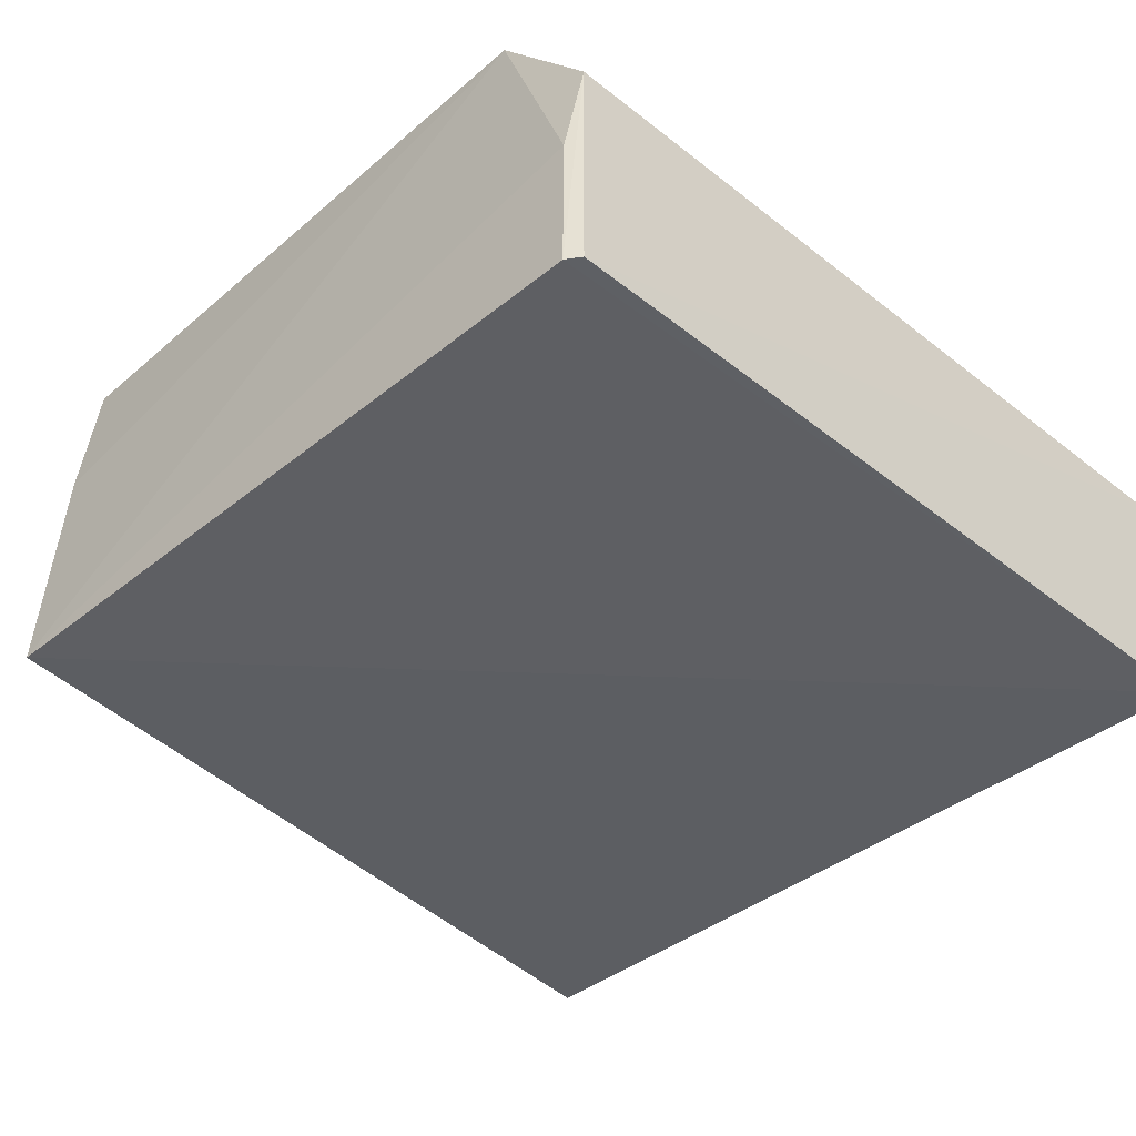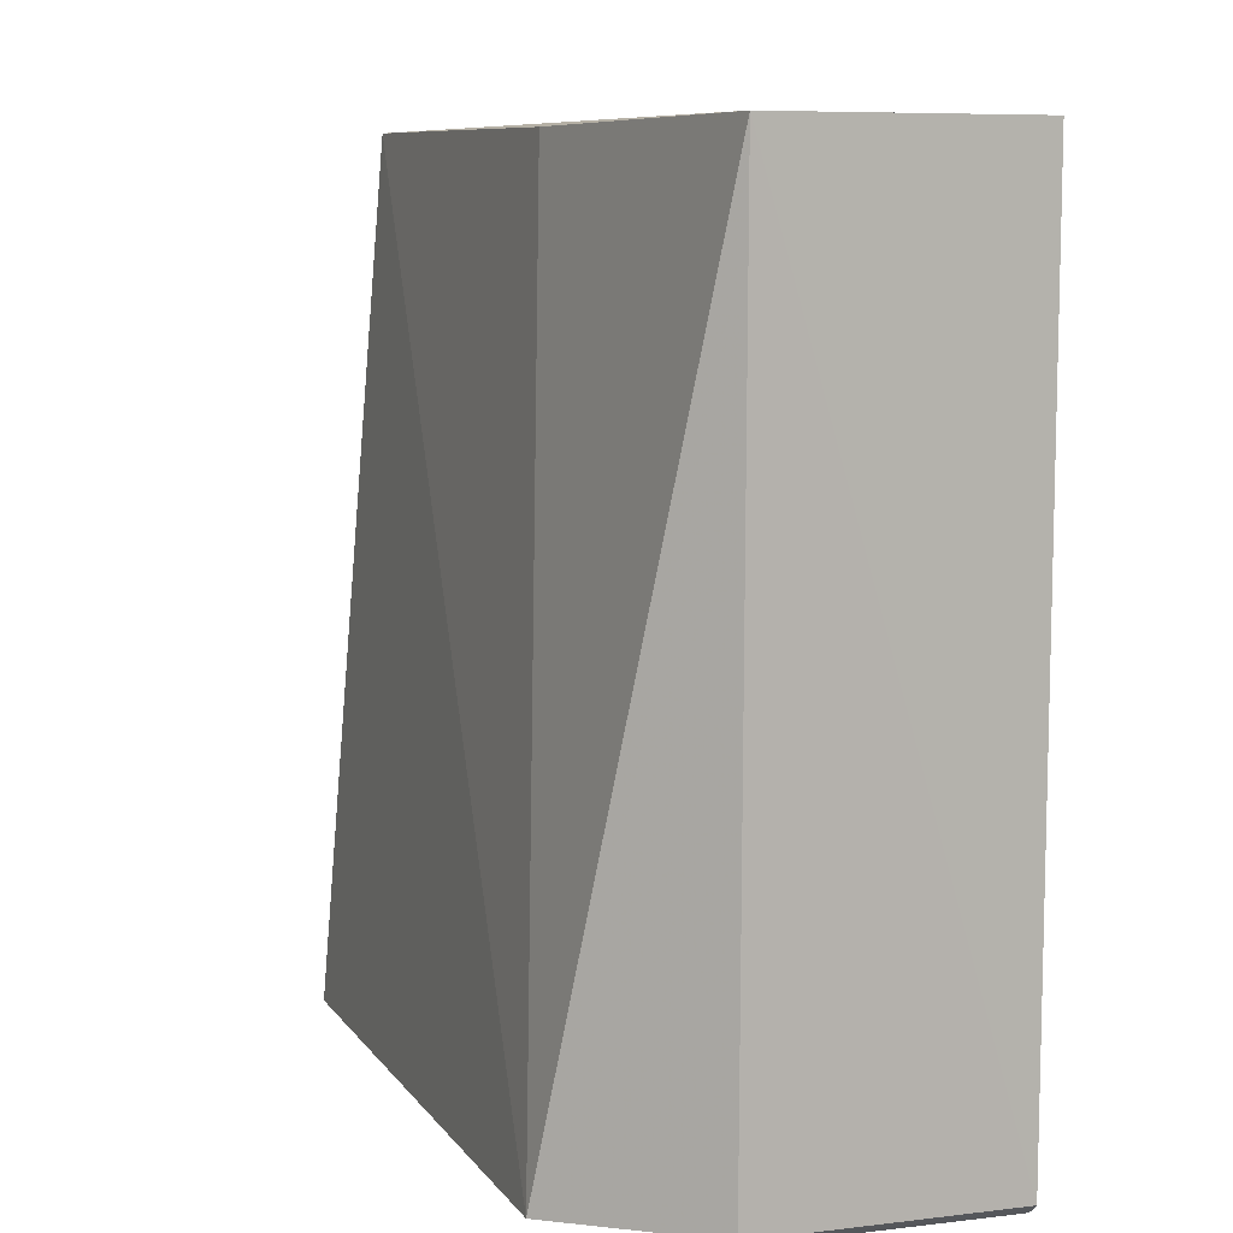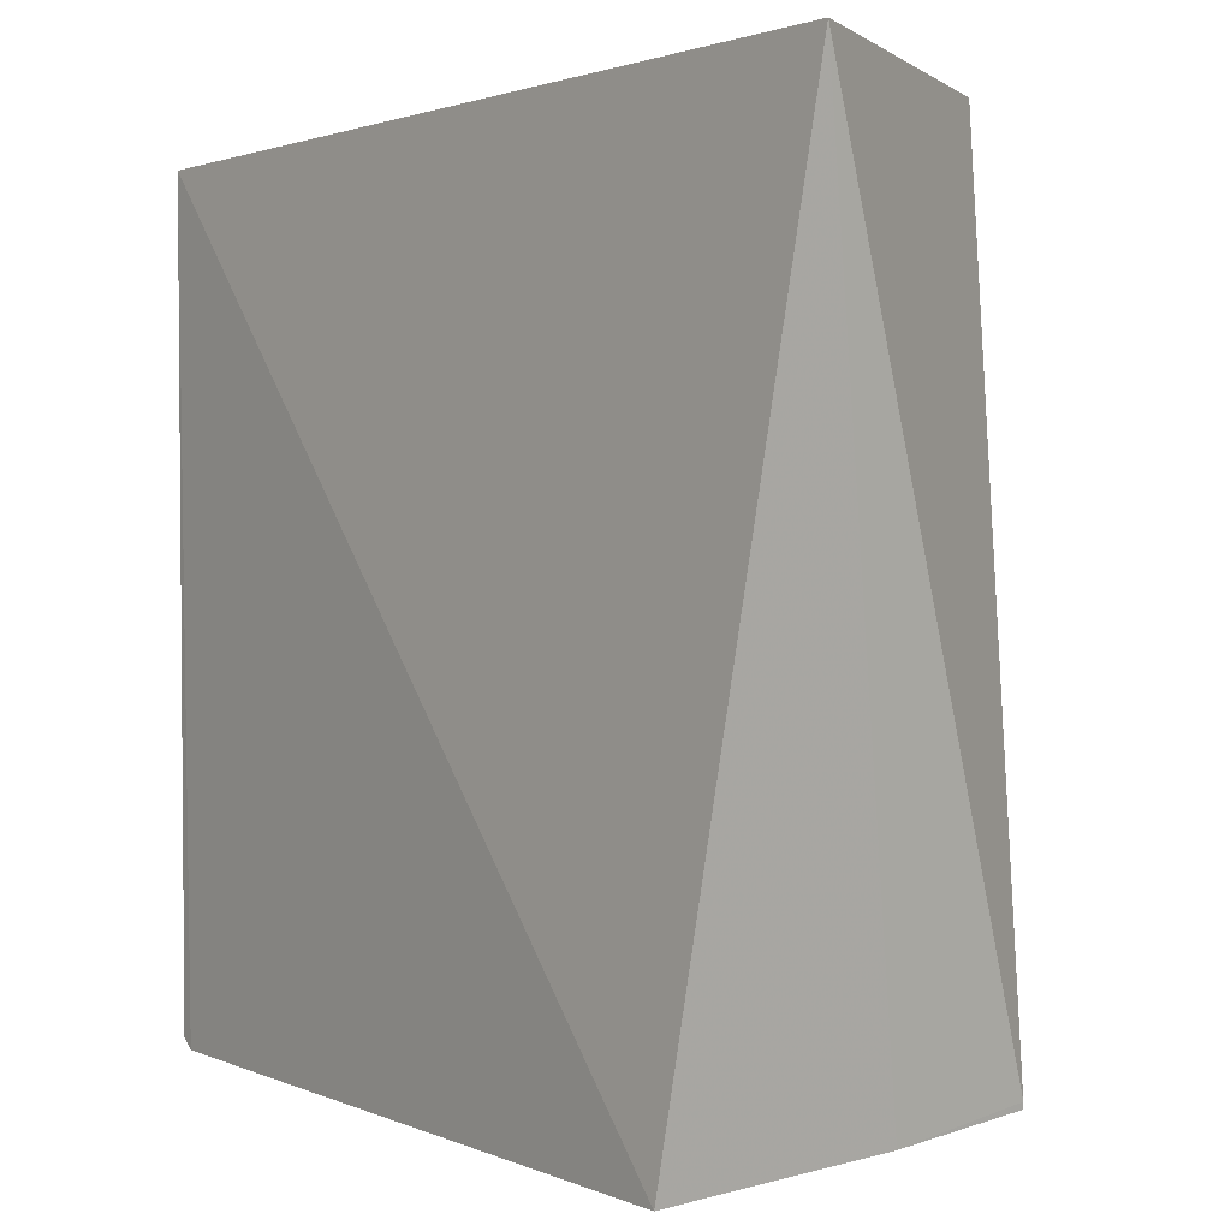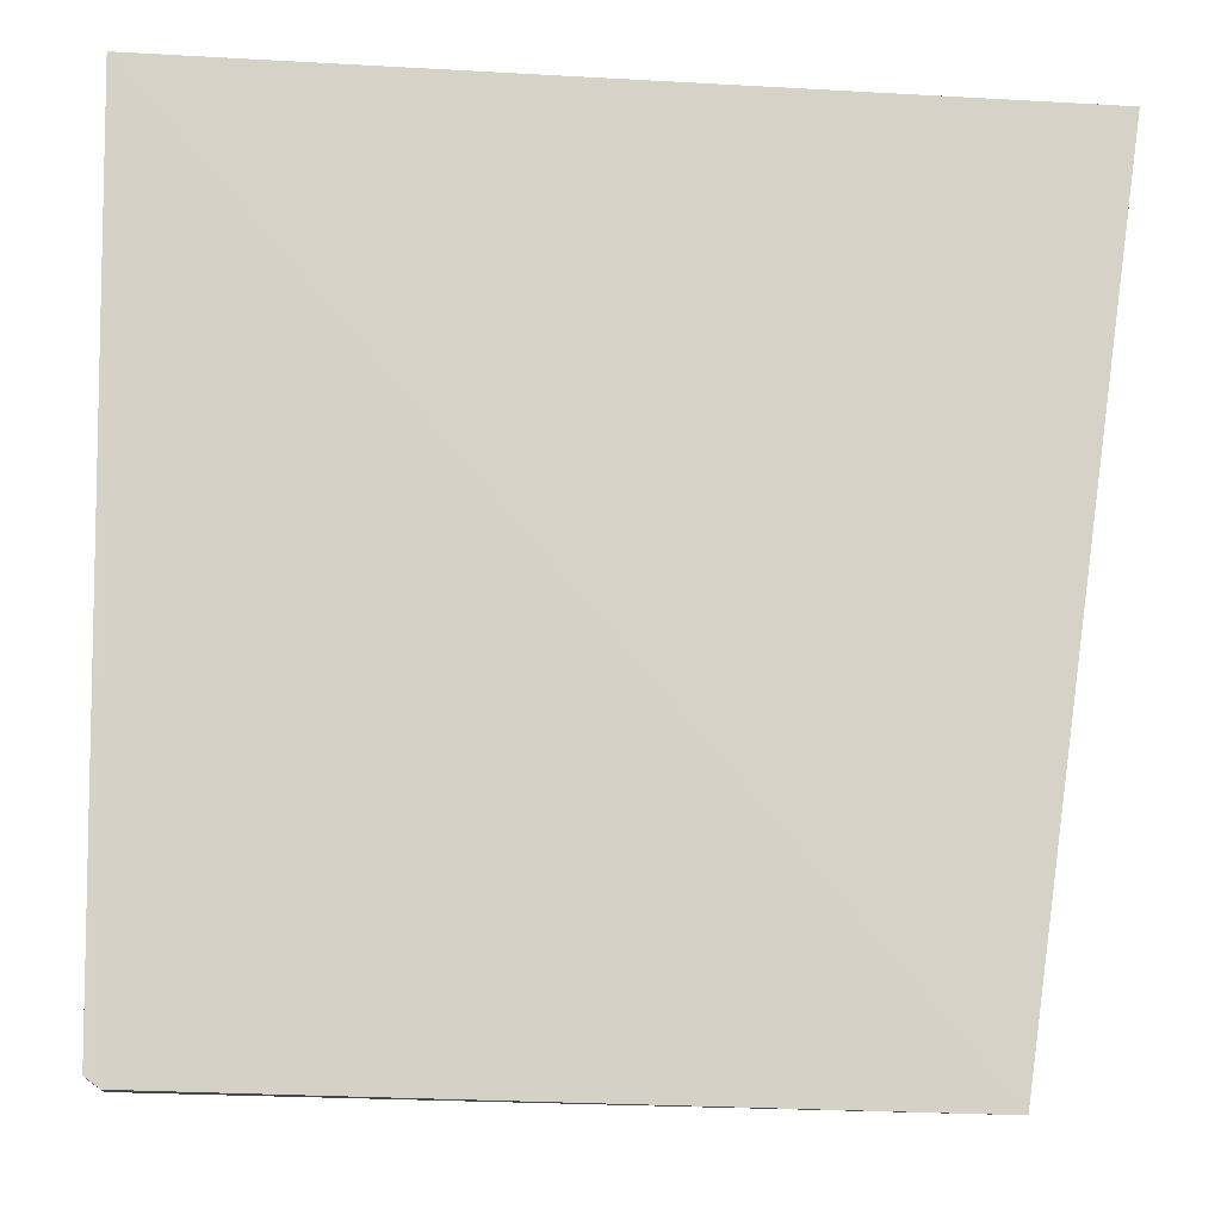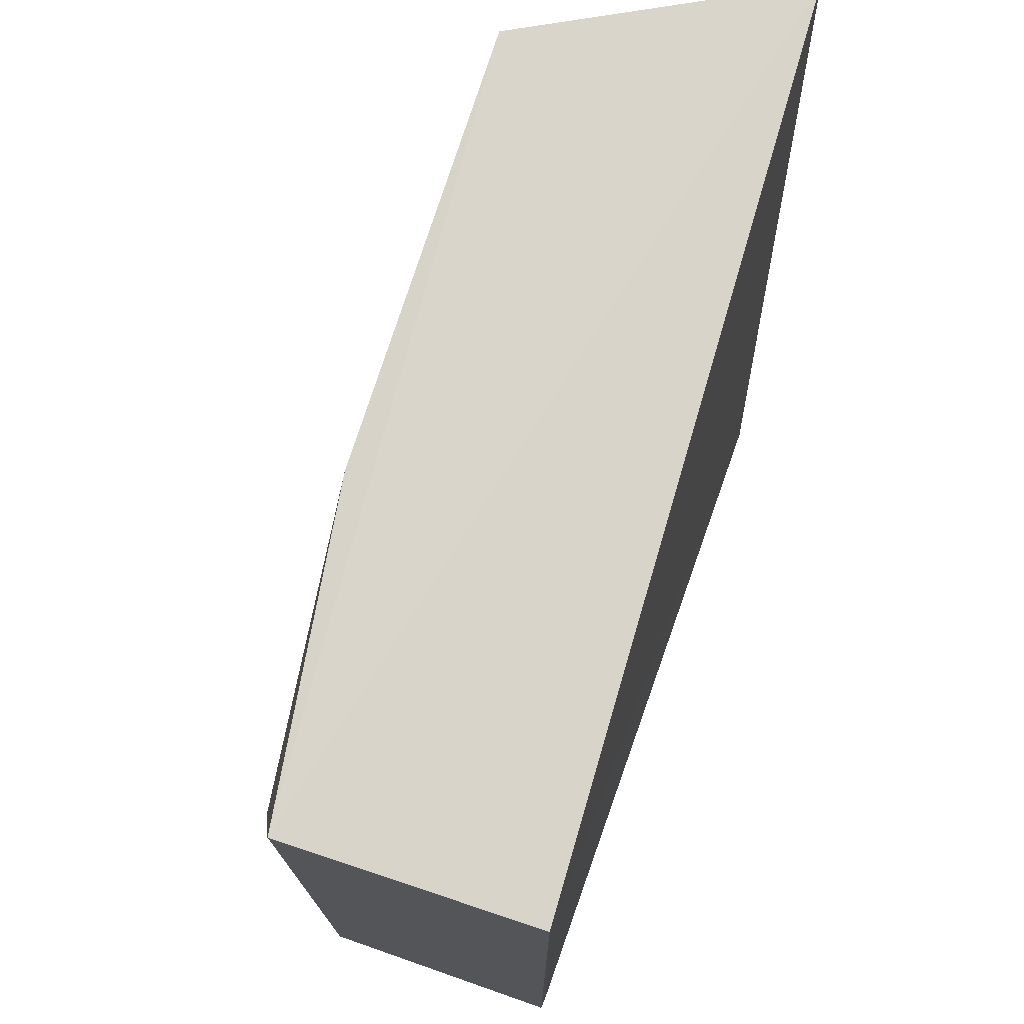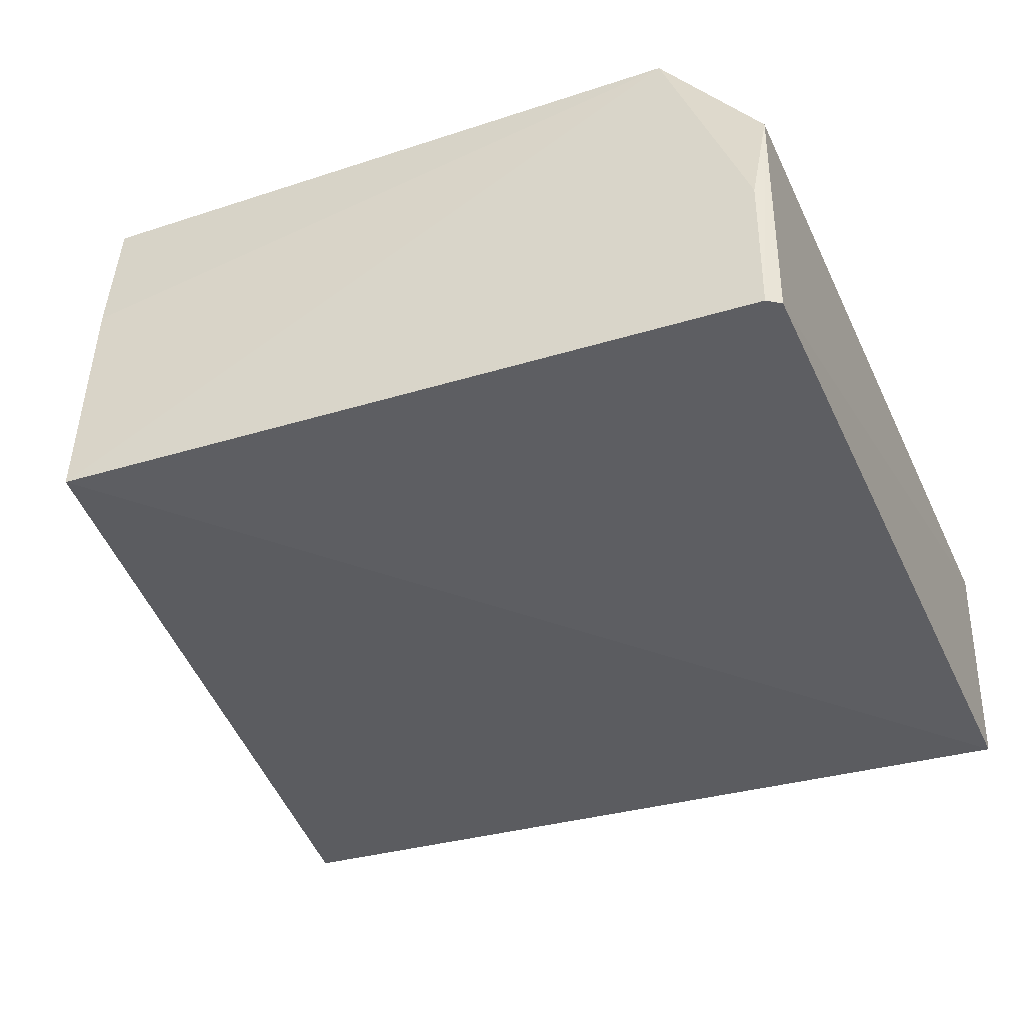
<metadata>
{"format":"obj","ext":"obj","renderer":"f3d","projection":"perspective","resolution":1024,"background":"white","views":[{"elev":-41.5,"azim":45.7,"up":"+Z"},{"elev":7.8,"azim":70.8,"up":"+Y"},{"elev":1.4,"azim":-126.3,"up":"+Y"},{"elev":-10.5,"azim":171.3,"up":"+Y"},{"elev":73.7,"azim":109.4,"up":"+Y"},{"elev":-38.7,"azim":22.3,"up":"+Z"}]}
</metadata>
<code>
v 0.1044 0.02115 0.11
v 0.1037 -0.03204 0.11
v 0.1037 -0.03209 0.09407
v 0.04653 0.02243 0.09715
v 0.05557 -0.03187 0.1186
v 0.1042 0.02111 0.09407
v 0.097 -0.03216 0.1185
v 0.05529 0.02138 0.1142
v 0.05555 -0.03395 0.09396
v 0.05549 -0.03142 0.1185
v 0.0837 0.02097 0.1133
v 0.05555 -0.03293 0.1096
v 0.1028 -0.03277 0.09402
v 0.1028 -0.03273 0.1036
f 1 2 3
f 6 1 3
f 6 4 1
f 7 2 1
f 8 1 4
f 8 5 7
f 9 4 6
f 10 8 4
f 10 5 8
f 11 8 7
f 11 7 1
f 11 1 8
f 12 9 7
f 12 7 5
f 12 5 10
f 12 10 4
f 12 4 9
f 13 3 2
f 13 9 6
f 13 6 3
f 14 13 2
f 14 2 7
f 14 7 9
f 14 9 13

</code>
